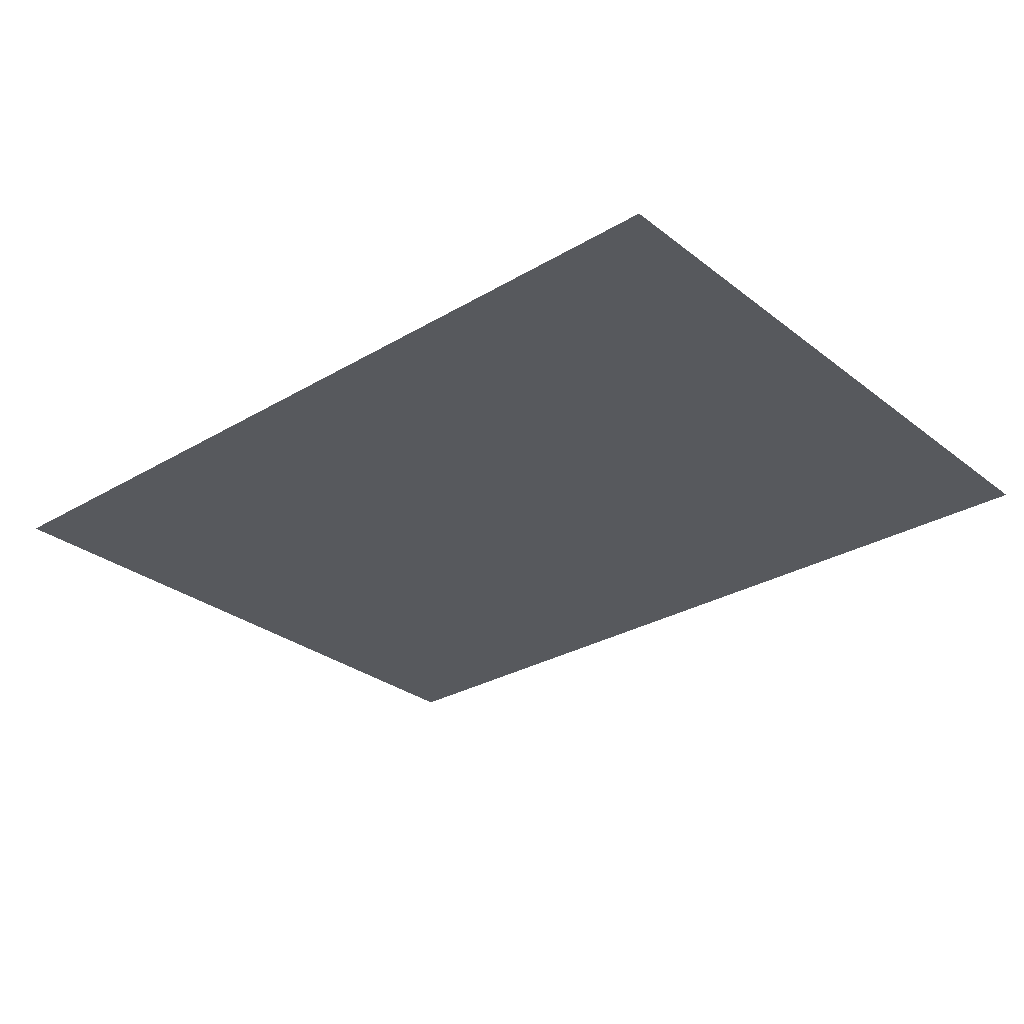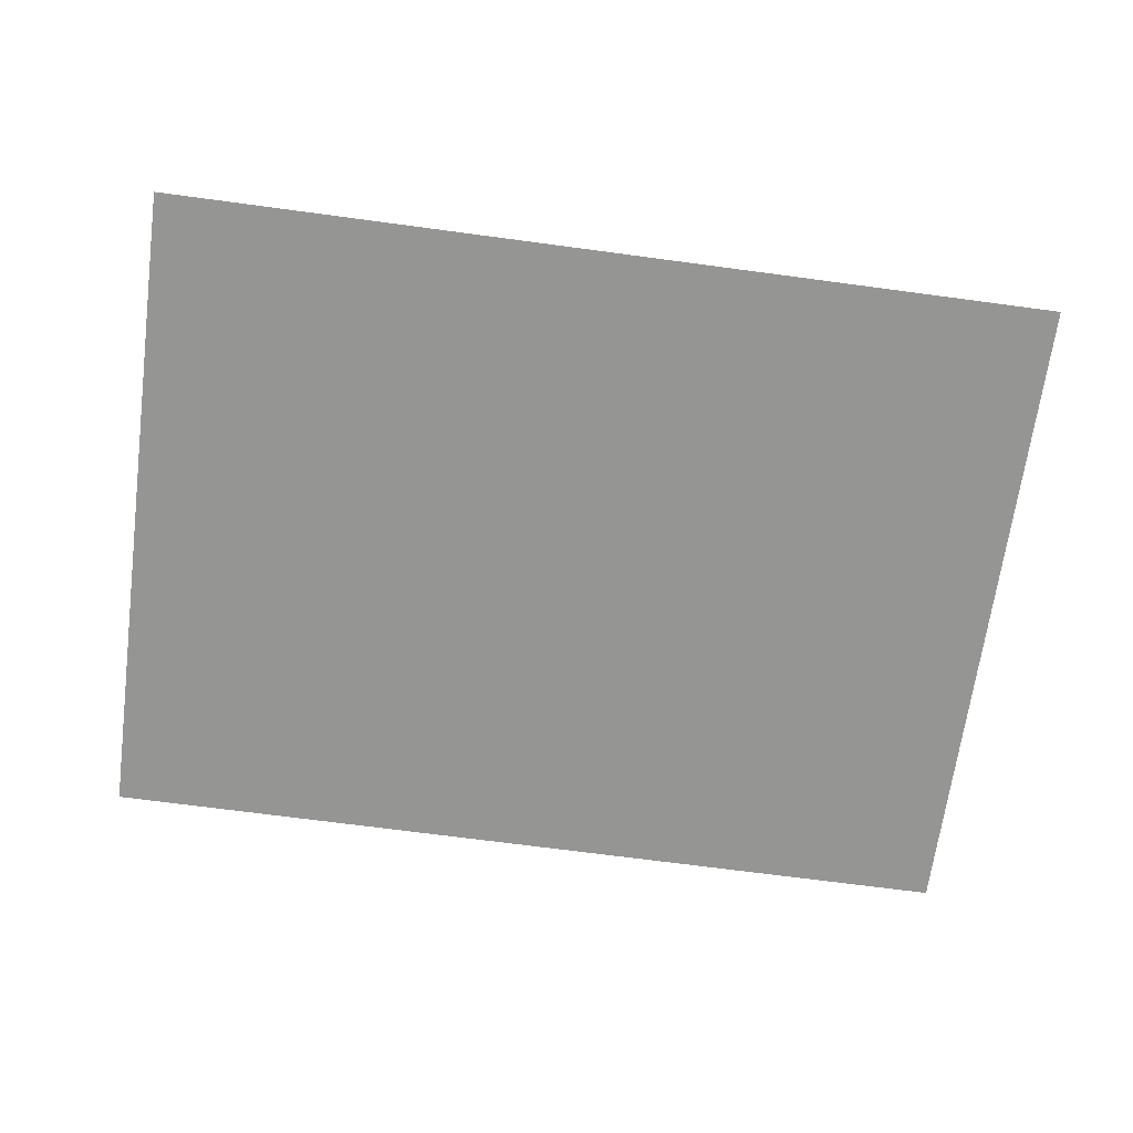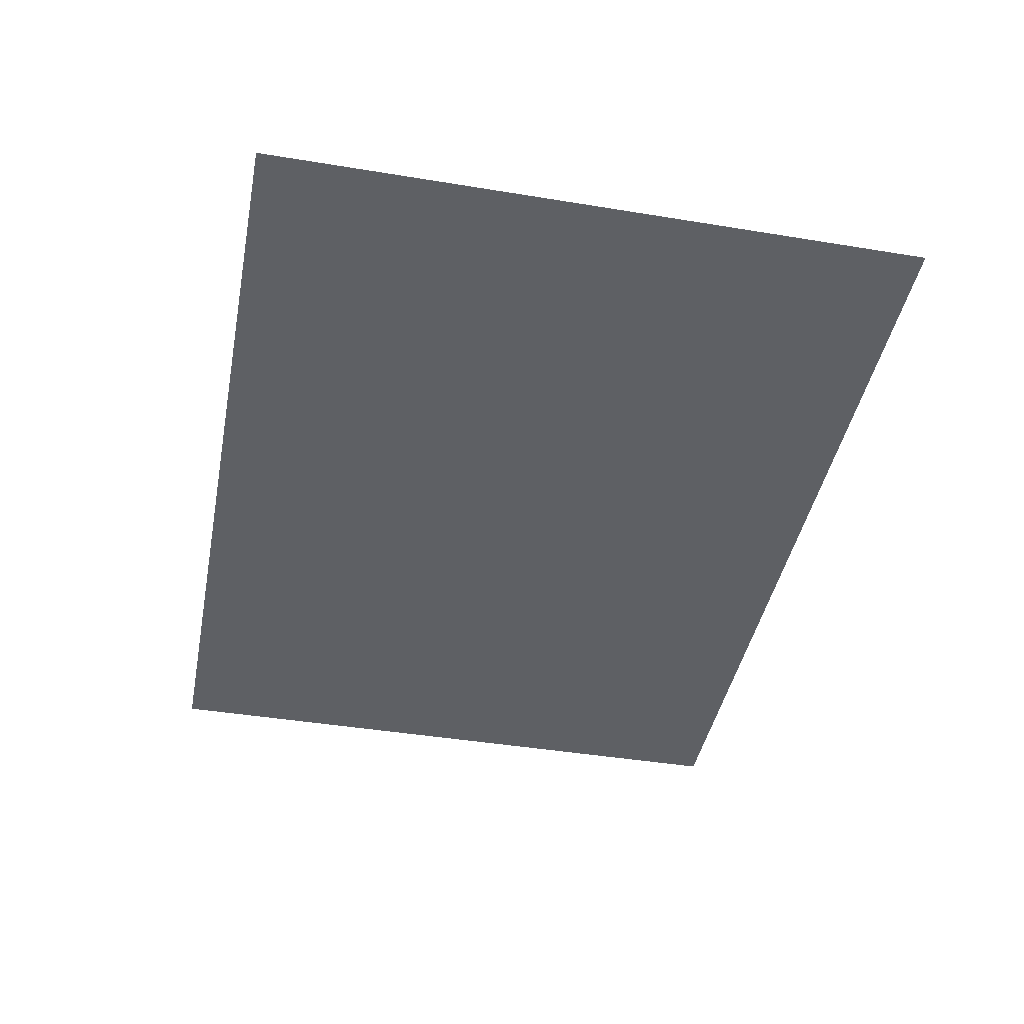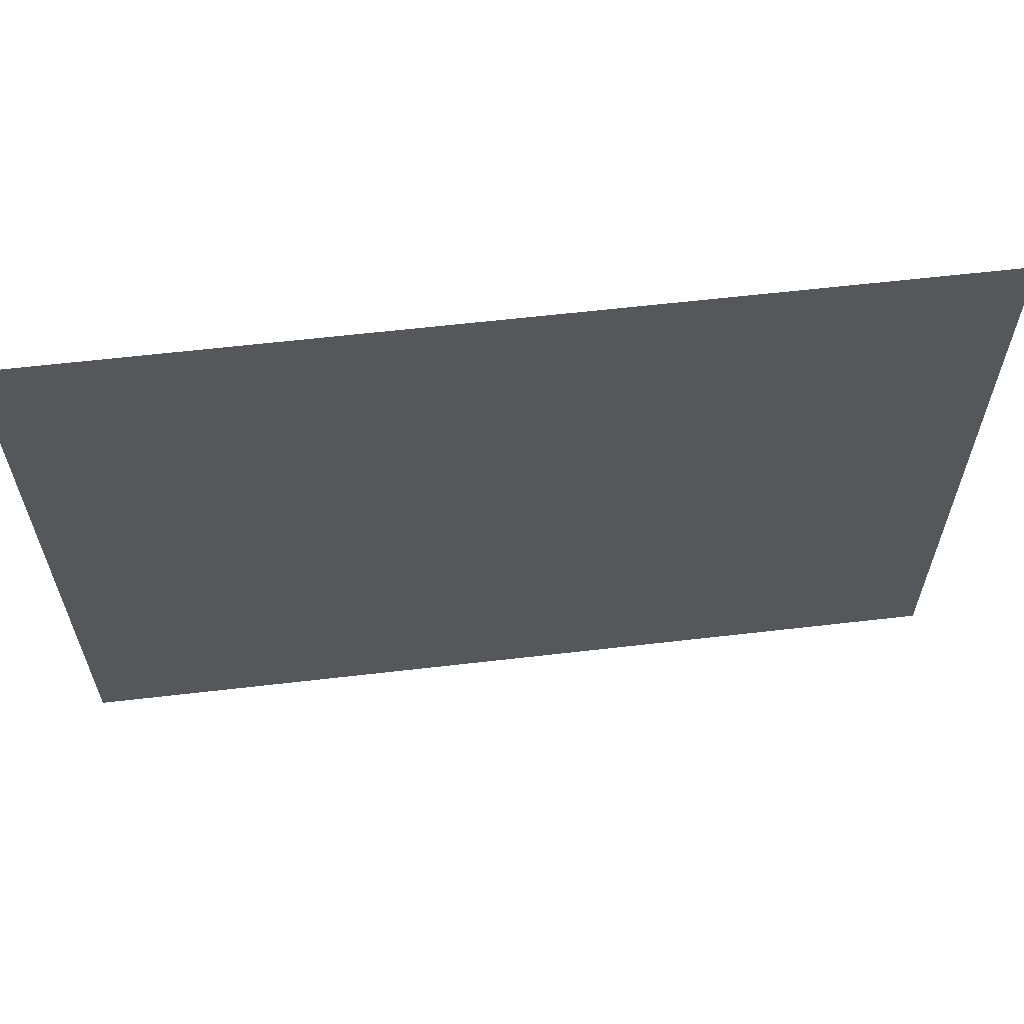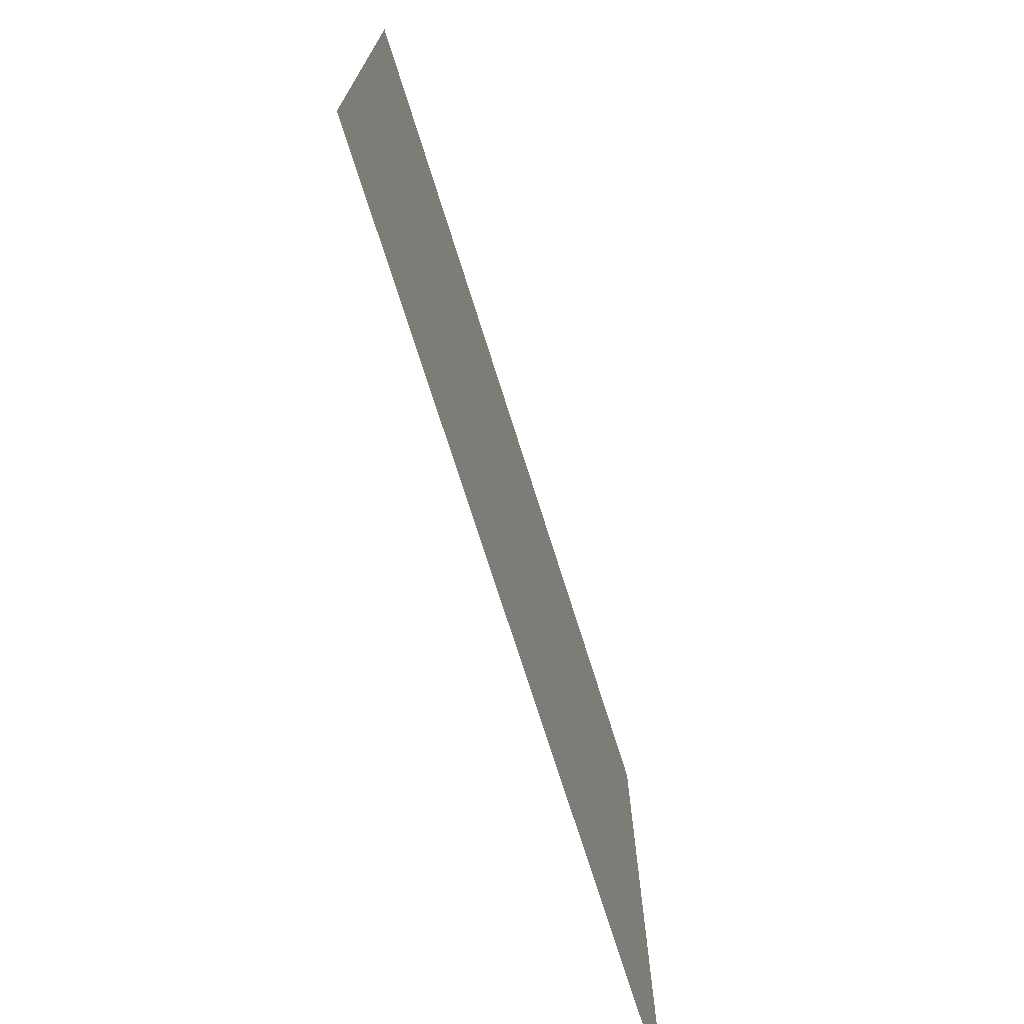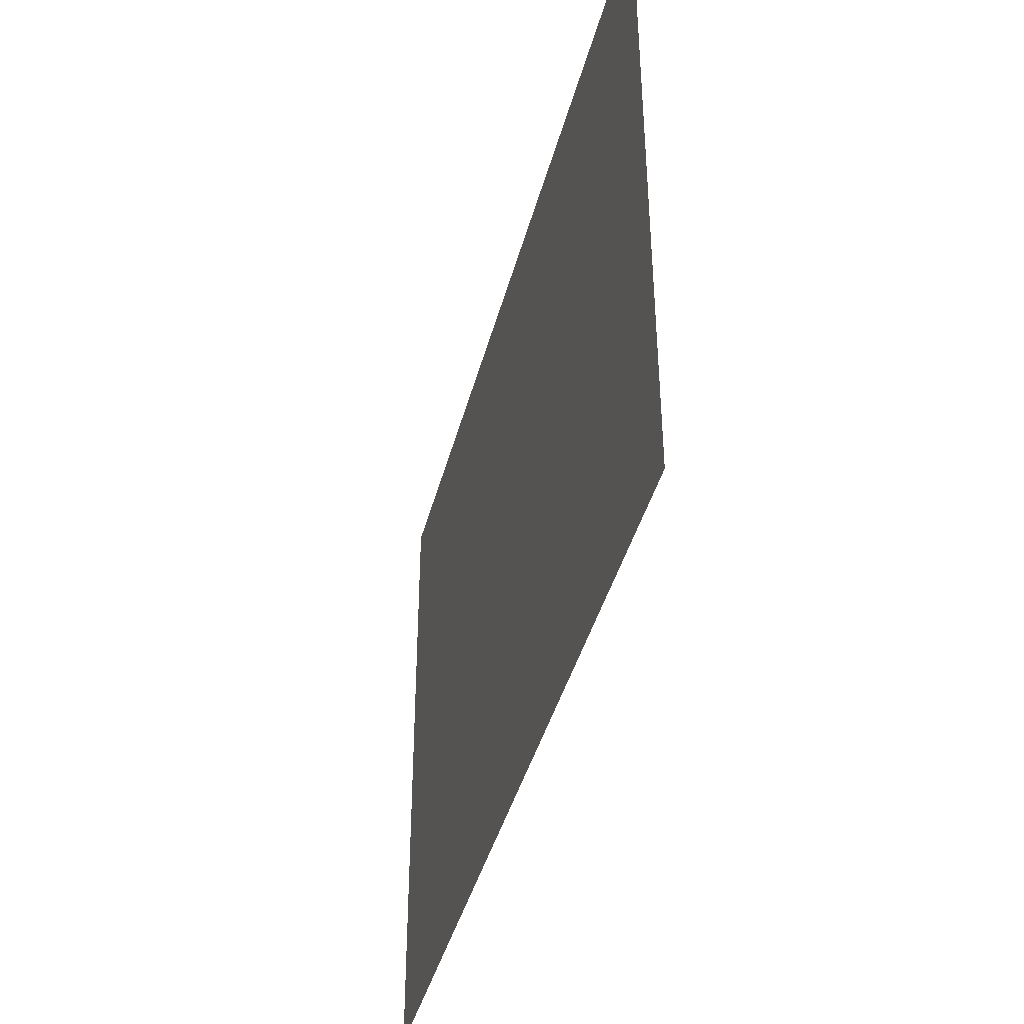
<metadata>
{"format":"obj","ext":"obj","renderer":"f3d","projection":"perspective","resolution":1024,"background":"white","views":[{"elev":-29.5,"azim":41.4,"up":"+Z"},{"elev":-67.3,"azim":-7.6,"up":"+Z"},{"elev":-43.2,"azim":79.0,"up":"+Z"},{"elev":61.3,"azim":173.6,"up":"+Y"},{"elev":-72.6,"azim":-72.2,"up":"+Y"},{"elev":-41.0,"azim":-103.9,"up":"+Y"}]}
</metadata>
<code>
o 1planta_paredes.008_Plano.017
v 4.332 0 4.342
v 7.666 0 4.321
v 4.332 2.5 4.342
v 7.666 2.5 4.321
f 3 2 1
f 3 4 2

</code>
